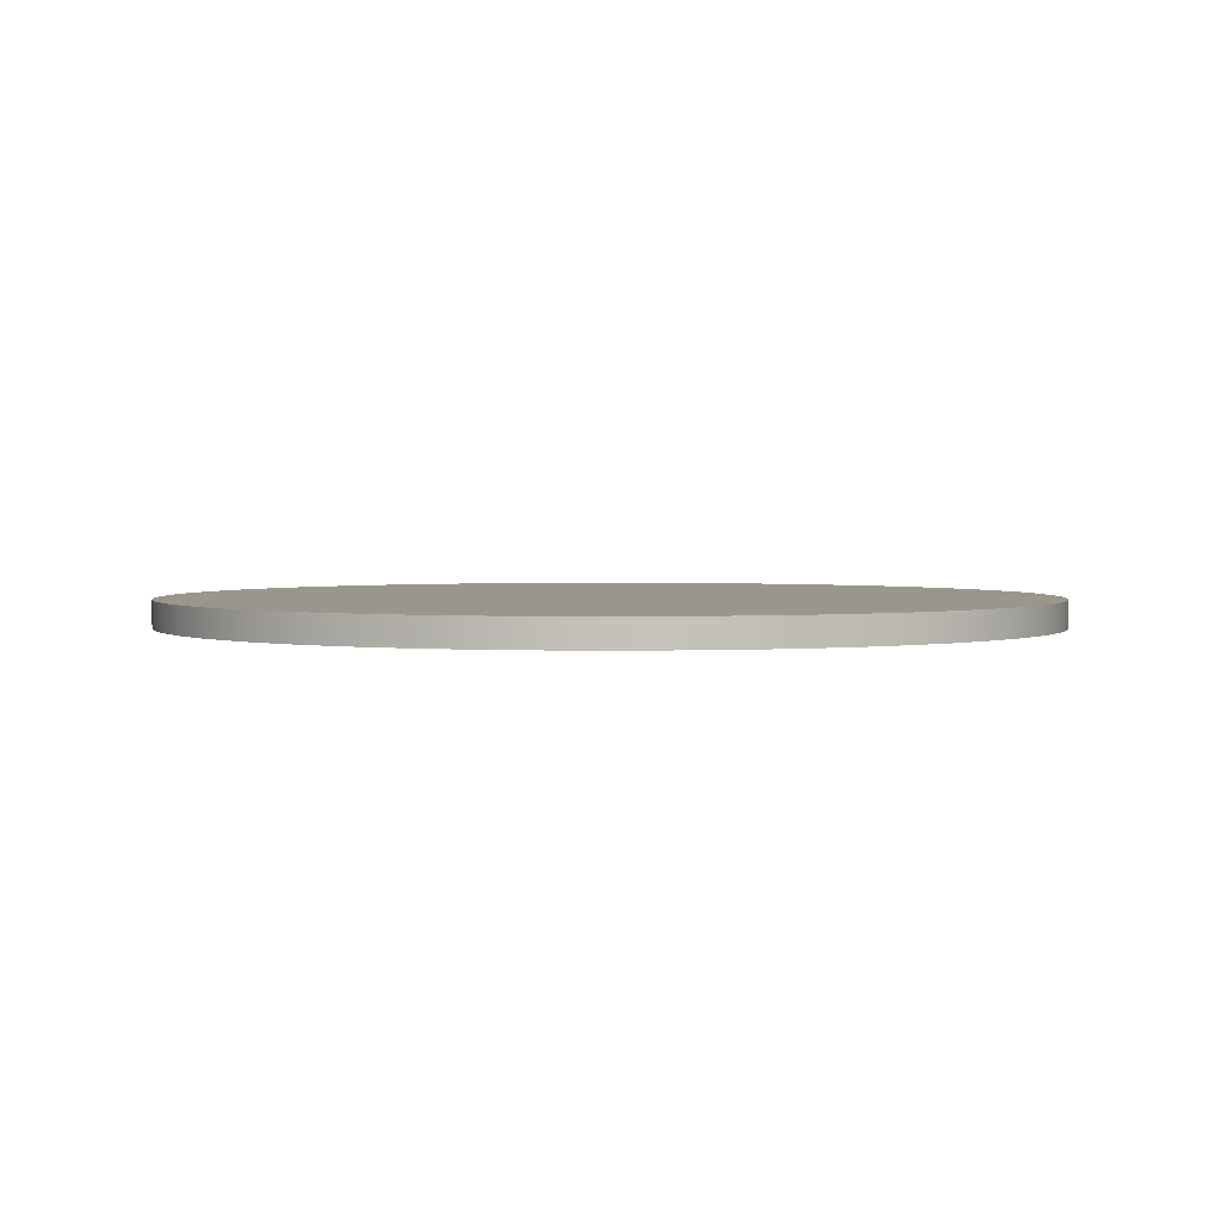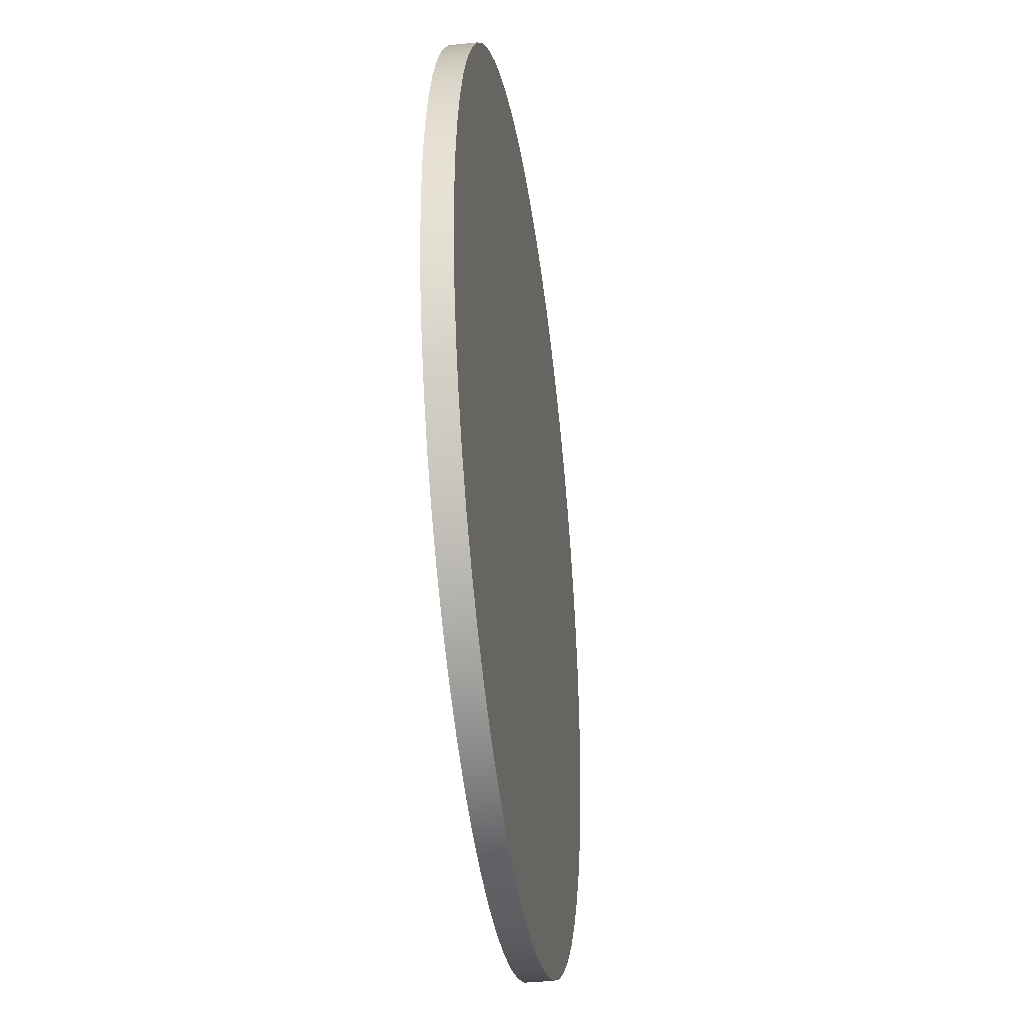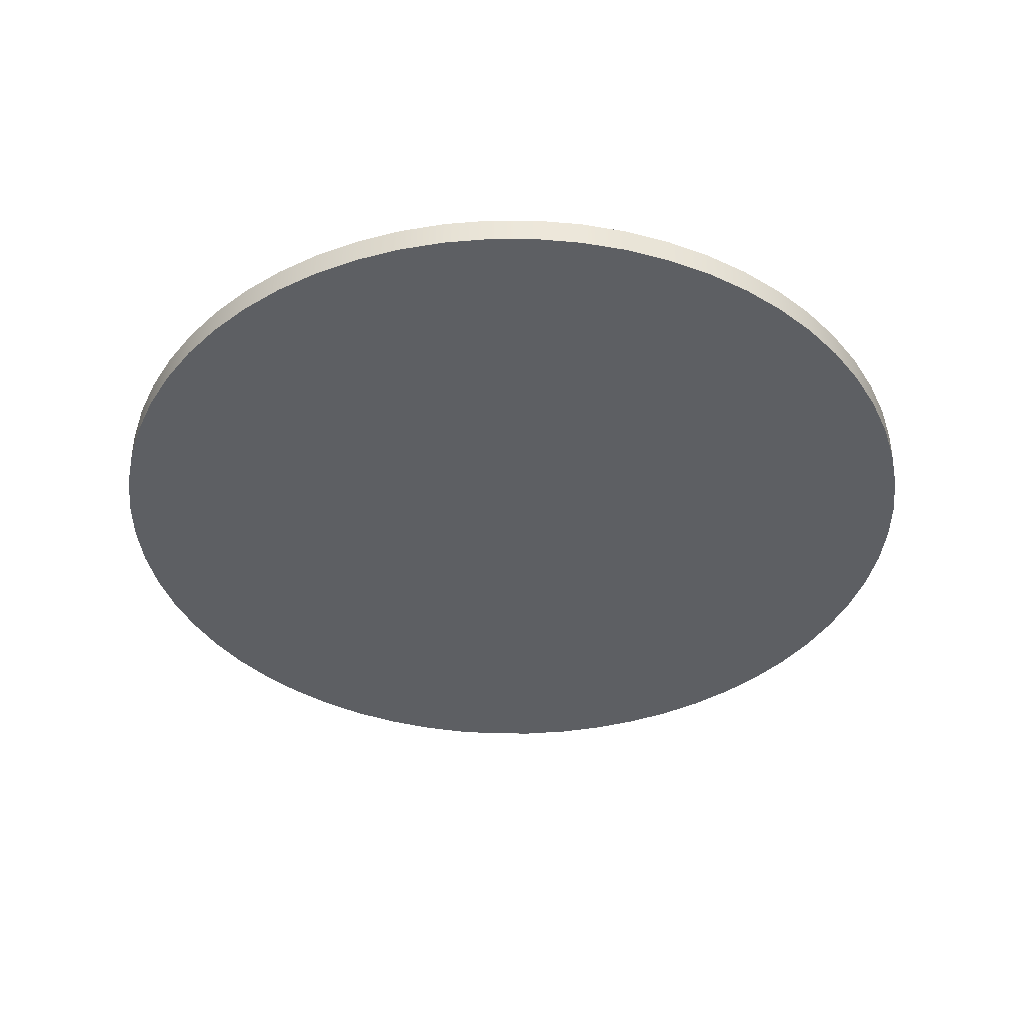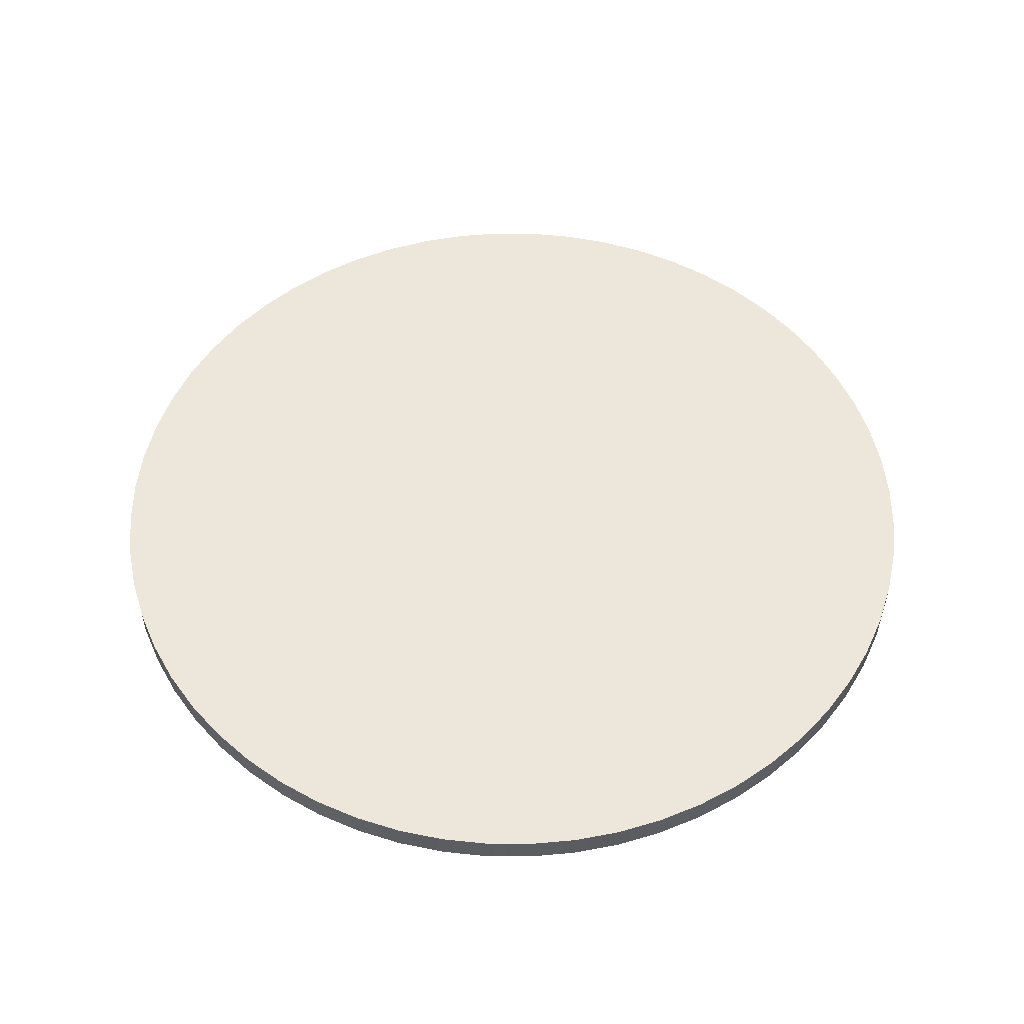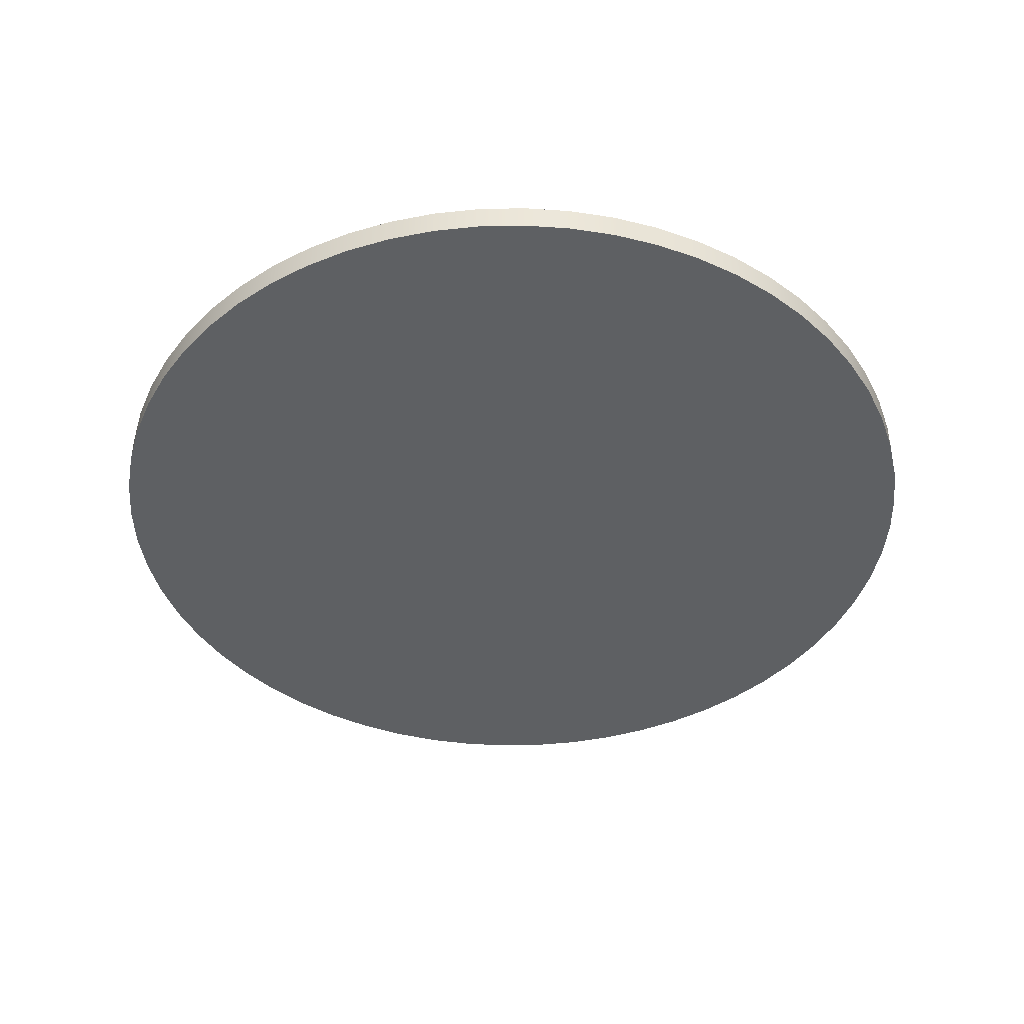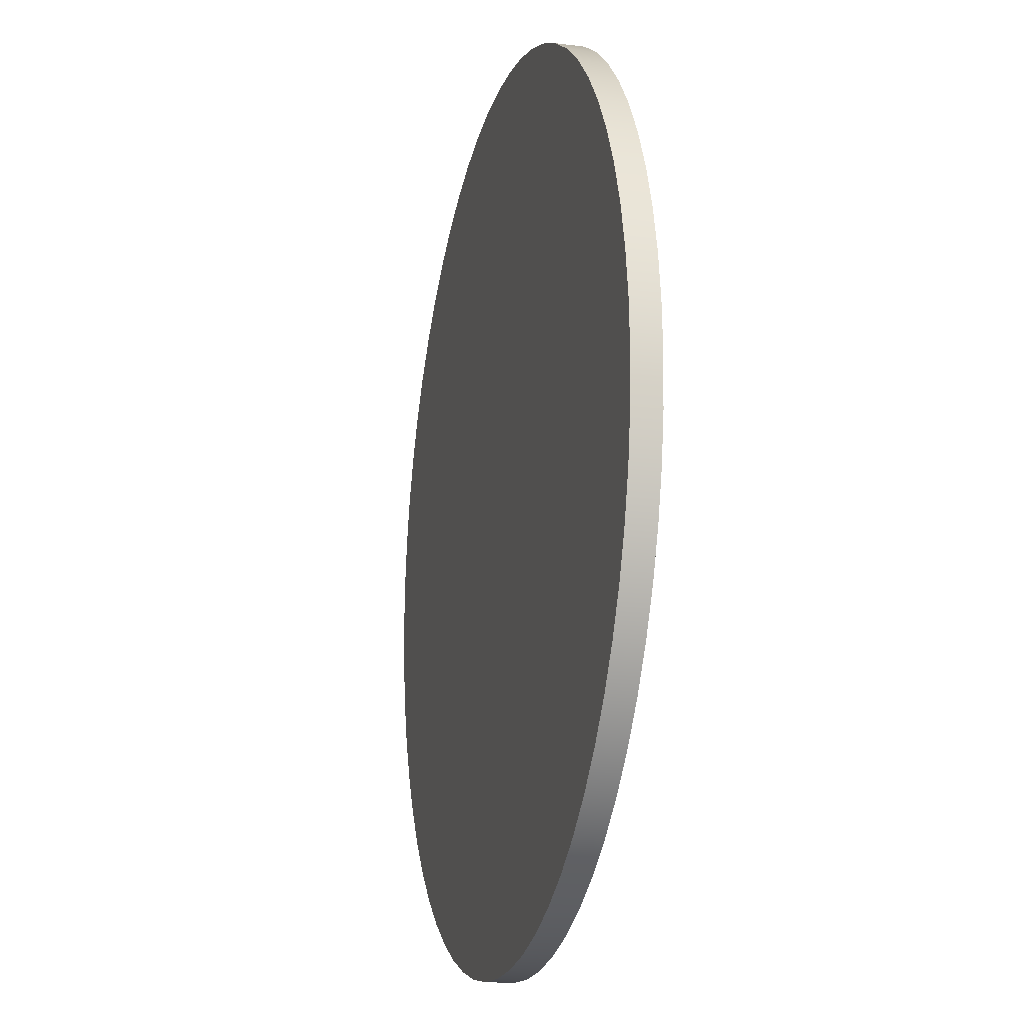
<metadata>
{"format":"obj","ext":"obj","renderer":"f3d","projection":"perspective","resolution":1024,"background":"white","views":[{"elev":2.4,"azim":-166.5,"up":"+Y"},{"elev":-36.2,"azim":97.9,"up":"+Z"},{"elev":-40.0,"azim":116.9,"up":"+Y"},{"elev":52.8,"azim":39.5,"up":"+Y"},{"elev":-42.5,"azim":76.4,"up":"+Y"},{"elev":-17.2,"azim":-104.0,"up":"+Z"}]}
</metadata>
<code>
v -14.5 0.9 1.776e-15
v -14.42 0.9 -1.516
v -14.18 0.9 -3.015
v -13.79 0.9 -4.481
v -13.25 0.9 -5.898
v -12.56 0.9 -7.25
v -11.73 0.9 -8.523
v -10.78 0.9 -9.702
v -9.702 0.9 -10.78
v -8.523 0.9 -11.73
v -7.25 0.9 -12.56
v -5.898 0.9 -13.25
v -4.481 0.9 -13.79
v -3.015 0.9 -14.18
v -1.516 0.9 -14.42
v 8.879e-16 0.9 -14.5
v 1.516 0.9 -14.42
v 3.015 0.9 -14.18
v 4.481 0.9 -13.79
v 5.898 0.9 -13.25
v 7.25 0.9 -12.56
v 8.523 0.9 -11.73
v 9.702 0.9 -10.78
v 10.78 0.9 -9.702
v 11.73 0.9 -8.523
v 12.56 0.9 -7.25
v 13.25 0.9 -5.898
v 13.79 0.9 -4.481
v 14.18 0.9 -3.015
v 14.42 0.9 -1.516
v 14.5 0.9 0
v 14.42 0.9 1.516
v 14.18 0.9 3.015
v 13.79 0.9 4.481
v 13.25 0.9 5.898
v 12.56 0.9 7.25
v 11.73 0.9 8.523
v 10.78 0.9 9.702
v 9.702 0.9 10.78
v 8.523 0.9 11.73
v 7.25 0.9 12.56
v 5.898 0.9 13.25
v 4.481 0.9 13.79
v 3.015 0.9 14.18
v 1.516 0.9 14.42
v 8.879e-16 0.9 14.5
v -1.516 0.9 14.42
v -3.015 0.9 14.18
v -4.481 0.9 13.79
v -5.898 0.9 13.25
v -7.25 0.9 12.56
v -8.523 0.9 11.73
v -9.702 0.9 10.78
v -10.78 0.9 9.702
v -11.73 0.9 8.523
v -12.56 0.9 7.25
v -13.25 0.9 5.898
v -13.79 0.9 4.481
v -14.18 0.9 3.015
v -14.42 0.9 1.516
v -14.5 0 1.776e-15
v -14.42 0 1.516
v -14.18 0 3.015
v -13.79 0 4.481
v -13.25 0 5.898
v -12.56 0 7.25
v -11.73 0 8.523
v -10.78 0 9.702
v -9.702 0 10.78
v -8.523 0 11.73
v -7.25 0 12.56
v -5.898 0 13.25
v -4.481 0 13.79
v -3.015 0 14.18
v -1.516 0 14.42
v 8.879e-16 0 14.5
v 1.516 0 14.42
v 3.015 0 14.18
v 4.481 0 13.79
v 5.898 0 13.25
v 7.25 0 12.56
v 8.523 0 11.73
v 9.702 0 10.78
v 10.78 0 9.702
v 11.73 0 8.523
v 12.56 0 7.25
v 13.25 0 5.898
v 13.79 0 4.481
v 14.18 0 3.015
v 14.42 0 1.516
v 14.5 0 0
v 14.42 0 -1.516
v 14.18 0 -3.015
v 13.79 0 -4.481
v 13.25 0 -5.898
v 12.56 0 -7.25
v 11.73 0 -8.523
v 10.78 0 -9.702
v 9.702 0 -10.78
v 8.523 0 -11.73
v 7.25 0 -12.56
v 5.898 0 -13.25
v 4.481 0 -13.79
v 3.015 0 -14.18
v 1.516 0 -14.42
v 8.879e-16 0 -14.5
v -1.516 0 -14.42
v -3.015 0 -14.18
v -4.481 0 -13.79
v -5.898 0 -13.25
v -7.25 0 -12.56
v -8.523 0 -11.73
v -9.702 0 -10.78
v -10.78 0 -9.702
v -11.73 0 -8.523
v -12.56 0 -7.25
v -13.25 0 -5.898
v -13.79 0 -4.481
v -14.18 0 -3.015
v -14.42 0 -1.516
v -14.5 0 1.776e-15
v -14.5 0.9 1.776e-15
v -14.5 0.9 1.776e-15
v -14.42 0.9 1.516
v -14.18 0.9 3.015
v -13.79 0.9 4.481
v -13.25 0.9 5.898
v -12.56 0.9 7.25
v -11.73 0.9 8.523
v -10.78 0.9 9.702
v -9.702 0.9 10.78
v -8.523 0.9 11.73
v -7.25 0.9 12.56
v -5.898 0.9 13.25
v -4.481 0.9 13.79
v -3.015 0.9 14.18
v -1.516 0.9 14.42
v 8.879e-16 0.9 14.5
v 1.516 0.9 14.42
v 3.015 0.9 14.18
v 4.481 0.9 13.79
v 5.898 0.9 13.25
v 7.25 0.9 12.56
v 8.523 0.9 11.73
v 9.702 0.9 10.78
v 10.78 0.9 9.702
v 11.73 0.9 8.523
v 12.56 0.9 7.25
v 13.25 0.9 5.898
v 13.79 0.9 4.481
v 14.18 0.9 3.015
v 14.42 0.9 1.516
v 14.5 0.9 0
v 14.42 0.9 -1.516
v 14.18 0.9 -3.015
v 13.79 0.9 -4.481
v 13.25 0.9 -5.898
v 12.56 0.9 -7.25
v 11.73 0.9 -8.523
v 10.78 0.9 -9.702
v 9.702 0.9 -10.78
v 8.523 0.9 -11.73
v 7.25 0.9 -12.56
v 5.898 0.9 -13.25
v 4.481 0.9 -13.79
v 3.015 0.9 -14.18
v 1.516 0.9 -14.42
v 8.879e-16 0.9 -14.5
v -1.516 0.9 -14.42
v -3.015 0.9 -14.18
v -4.481 0.9 -13.79
v -5.898 0.9 -13.25
v -7.25 0.9 -12.56
v -8.523 0.9 -11.73
v -9.702 0.9 -10.78
v -10.78 0.9 -9.702
v -11.73 0.9 -8.523
v -12.56 0.9 -7.25
v -13.25 0.9 -5.898
v -13.79 0.9 -4.481
v -14.18 0.9 -3.015
v -14.42 0.9 -1.516
v -14.5 0 1.776e-15
v -14.42 0 -1.516
v -14.18 0 -3.015
v -13.79 0 -4.481
v -13.25 0 -5.898
v -12.56 0 -7.25
v -11.73 0 -8.523
v -10.78 0 -9.702
v -9.702 0 -10.78
v -8.523 0 -11.73
v -7.25 0 -12.56
v -5.898 0 -13.25
v -4.481 0 -13.79
v -3.015 0 -14.18
v -1.516 0 -14.42
v 8.879e-16 0 -14.5
v 1.516 0 -14.42
v 3.015 0 -14.18
v 4.481 0 -13.79
v 5.898 0 -13.25
v 7.25 0 -12.56
v 8.523 0 -11.73
v 9.702 0 -10.78
v 10.78 0 -9.702
v 11.73 0 -8.523
v 12.56 0 -7.25
v 13.25 0 -5.898
v 13.79 0 -4.481
v 14.18 0 -3.015
v 14.42 0 -1.516
v 14.5 0 0
v 14.42 0 1.516
v 14.18 0 3.015
v 13.79 0 4.481
v 13.25 0 5.898
v 12.56 0 7.25
v 11.73 0 8.523
v 10.78 0 9.702
v 9.702 0 10.78
v 8.523 0 11.73
v 7.25 0 12.56
v 5.898 0 13.25
v 4.481 0 13.79
v 3.015 0 14.18
v 1.516 0 14.42
v 8.879e-16 0 14.5
v -1.516 0 14.42
v -3.015 0 14.18
v -4.481 0 13.79
v -5.898 0 13.25
v -7.25 0 12.56
v -8.523 0 11.73
v -9.702 0 10.78
v -10.78 0 9.702
v -11.73 0 8.523
v -12.56 0 7.25
v -13.25 0 5.898
v -13.79 0 4.481
v -14.18 0 3.015
v -14.42 0 1.516
g 7bf2ca88-e360-11ea-921e-54bf646e7e1f
f 2 120 1
f 1 120 121
f 122 61 60
f 60 61 62
f 60 62 59
f 59 62 63
f 59 63 58
f 58 63 64
f 58 64 57
f 57 64 65
f 57 65 56
f 56 65 66
f 56 66 55
f 55 66 67
f 55 67 54
f 54 67 68
f 54 68 53
f 53 68 69
f 53 69 52
f 52 69 70
f 52 70 51
f 51 70 71
f 51 71 50
f 50 71 72
f 50 72 49
f 49 72 73
f 49 73 48
f 48 73 74
f 48 74 47
f 47 74 75
f 47 75 46
f 46 75 76
f 46 76 45
f 45 76 77
f 45 77 44
f 44 77 78
f 44 78 43
f 43 78 79
f 43 79 42
f 42 79 80
f 42 80 41
f 41 80 81
f 41 81 40
f 40 81 82
f 40 82 39
f 39 82 83
f 39 83 38
f 38 83 84
f 38 84 37
f 37 84 85
f 37 85 36
f 36 85 86
f 36 86 35
f 35 86 87
f 35 87 34
f 34 87 88
f 34 88 33
f 33 88 89
f 33 89 32
f 32 89 90
f 32 90 31
f 31 90 91
f 31 91 30
f 30 91 92
f 30 92 29
f 29 92 93
f 29 93 28
f 28 93 94
f 28 94 27
f 27 94 95
f 27 95 26
f 26 95 96
f 26 96 25
f 25 96 97
f 25 97 24
f 24 97 98
f 24 98 23
f 23 98 99
f 23 99 22
f 22 99 100
f 22 100 21
f 21 100 101
f 21 101 20
f 20 101 102
f 20 102 19
f 19 102 103
f 19 103 18
f 18 103 104
f 18 104 17
f 17 104 105
f 17 105 16
f 16 105 106
f 16 106 15
f 15 106 107
f 15 107 14
f 14 107 108
f 14 108 13
f 13 108 109
f 13 109 12
f 12 109 110
f 12 110 11
f 11 110 111
f 11 111 10
f 10 111 112
f 10 112 9
f 9 112 113
f 9 113 8
f 8 113 114
f 8 114 7
f 7 114 115
f 7 115 6
f 6 115 116
f 6 116 5
f 5 116 117
f 5 117 4
f 4 117 118
f 4 118 3
f 3 118 119
f 3 119 2
f 2 119 120
g 7bf38dd2-e360-11ea-a552-54bf646e7e1f
f 124 152 123
f 123 152 153
f 123 153 182
f 182 153 154
f 182 154 181
f 181 154 155
f 181 155 180
f 180 155 156
f 180 156 179
f 179 156 157
f 179 157 178
f 178 157 158
f 178 158 177
f 177 158 159
f 177 159 176
f 176 159 160
f 176 160 175
f 175 160 161
f 175 161 174
f 174 161 162
f 174 162 173
f 173 162 163
f 173 163 172
f 172 163 164
f 172 164 171
f 171 164 165
f 171 165 170
f 170 165 166
f 170 166 169
f 169 166 167
f 169 167 168
f 152 124 151
f 151 124 125
f 151 125 150
f 150 125 126
f 150 126 149
f 149 126 127
f 149 127 148
f 148 127 128
f 148 128 147
f 147 128 129
f 147 129 146
f 146 129 130
f 146 130 145
f 145 130 131
f 145 131 144
f 144 131 132
f 144 132 143
f 143 132 133
f 143 133 142
f 142 133 134
f 142 134 141
f 141 134 135
f 141 135 140
f 140 135 136
f 140 136 139
f 139 136 137
f 139 137 138
g 7bf45126-e360-11ea-a980-54bf646e7e1f
f 184 212 183
f 183 212 213
f 183 213 242
f 242 213 214
f 242 214 241
f 241 214 215
f 241 215 240
f 240 215 216
f 240 216 239
f 239 216 217
f 239 217 238
f 238 217 218
f 238 218 237
f 237 218 219
f 237 219 236
f 236 219 220
f 236 220 235
f 235 220 221
f 235 221 234
f 234 221 222
f 234 222 233
f 233 222 223
f 233 223 232
f 232 223 224
f 232 224 231
f 231 224 225
f 231 225 230
f 230 225 226
f 230 226 229
f 229 226 227
f 229 227 228
f 212 184 211
f 211 184 185
f 211 185 210
f 210 185 186
f 210 186 209
f 209 186 187
f 209 187 208
f 208 187 188
f 208 188 207
f 207 188 189
f 207 189 206
f 206 189 190
f 206 190 205
f 205 190 191
f 205 191 204
f 204 191 192
f 204 192 203
f 203 192 193
f 203 193 202
f 202 193 194
f 202 194 201
f 201 194 195
f 201 195 200
f 200 195 196
f 200 196 199
f 199 196 197
f 199 197 198

</code>
